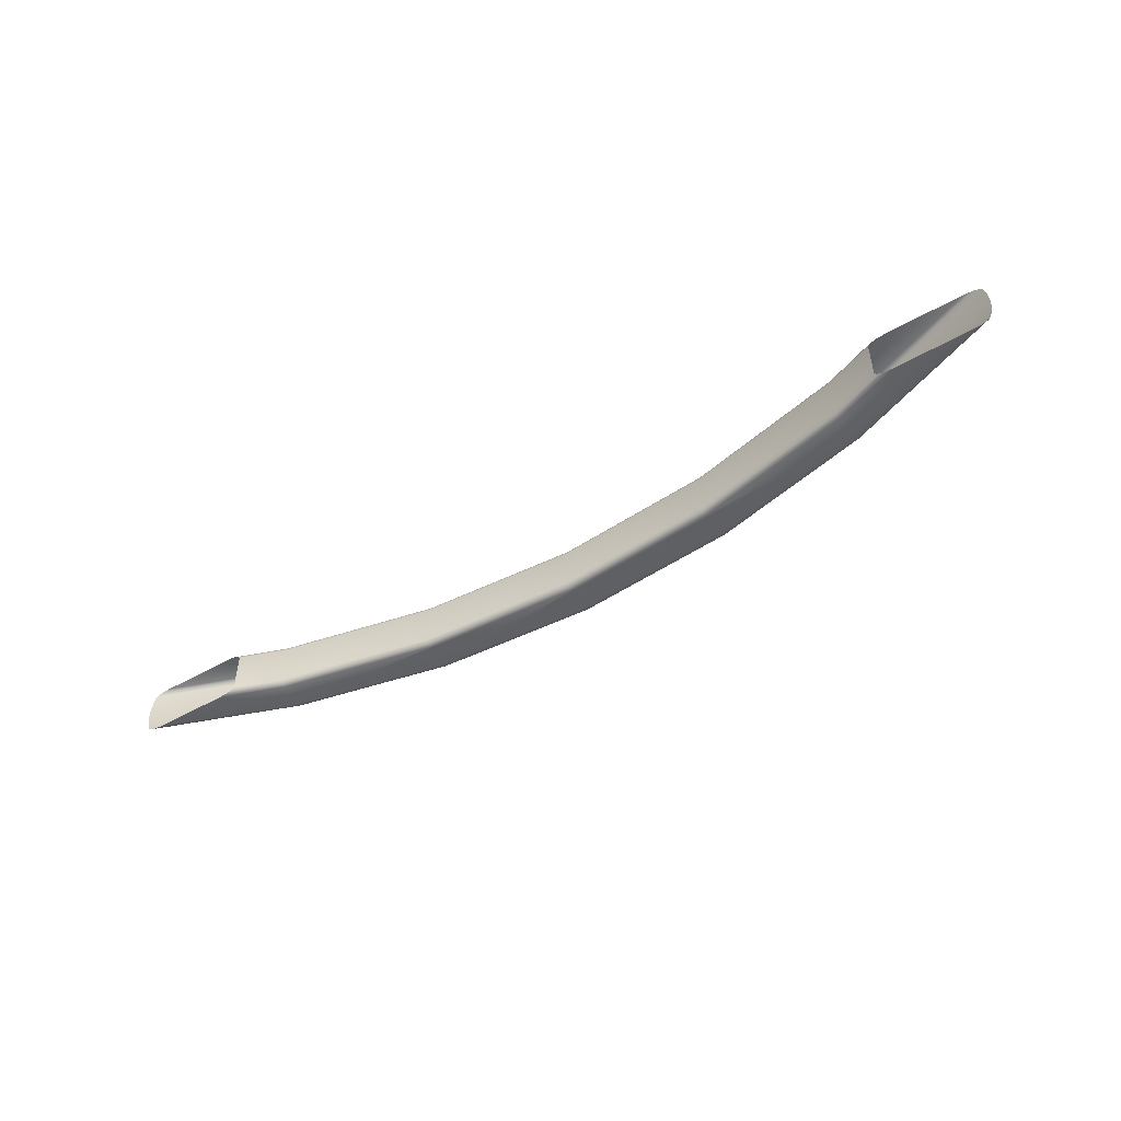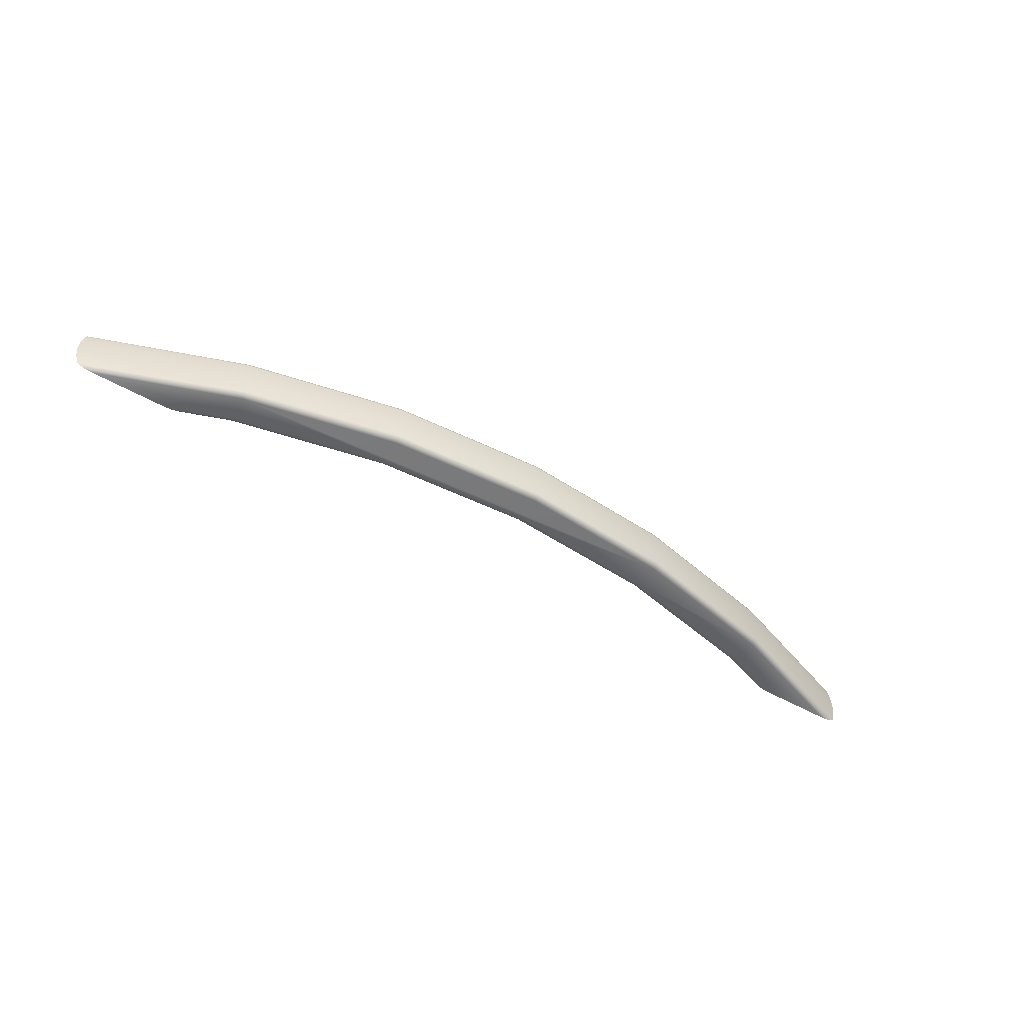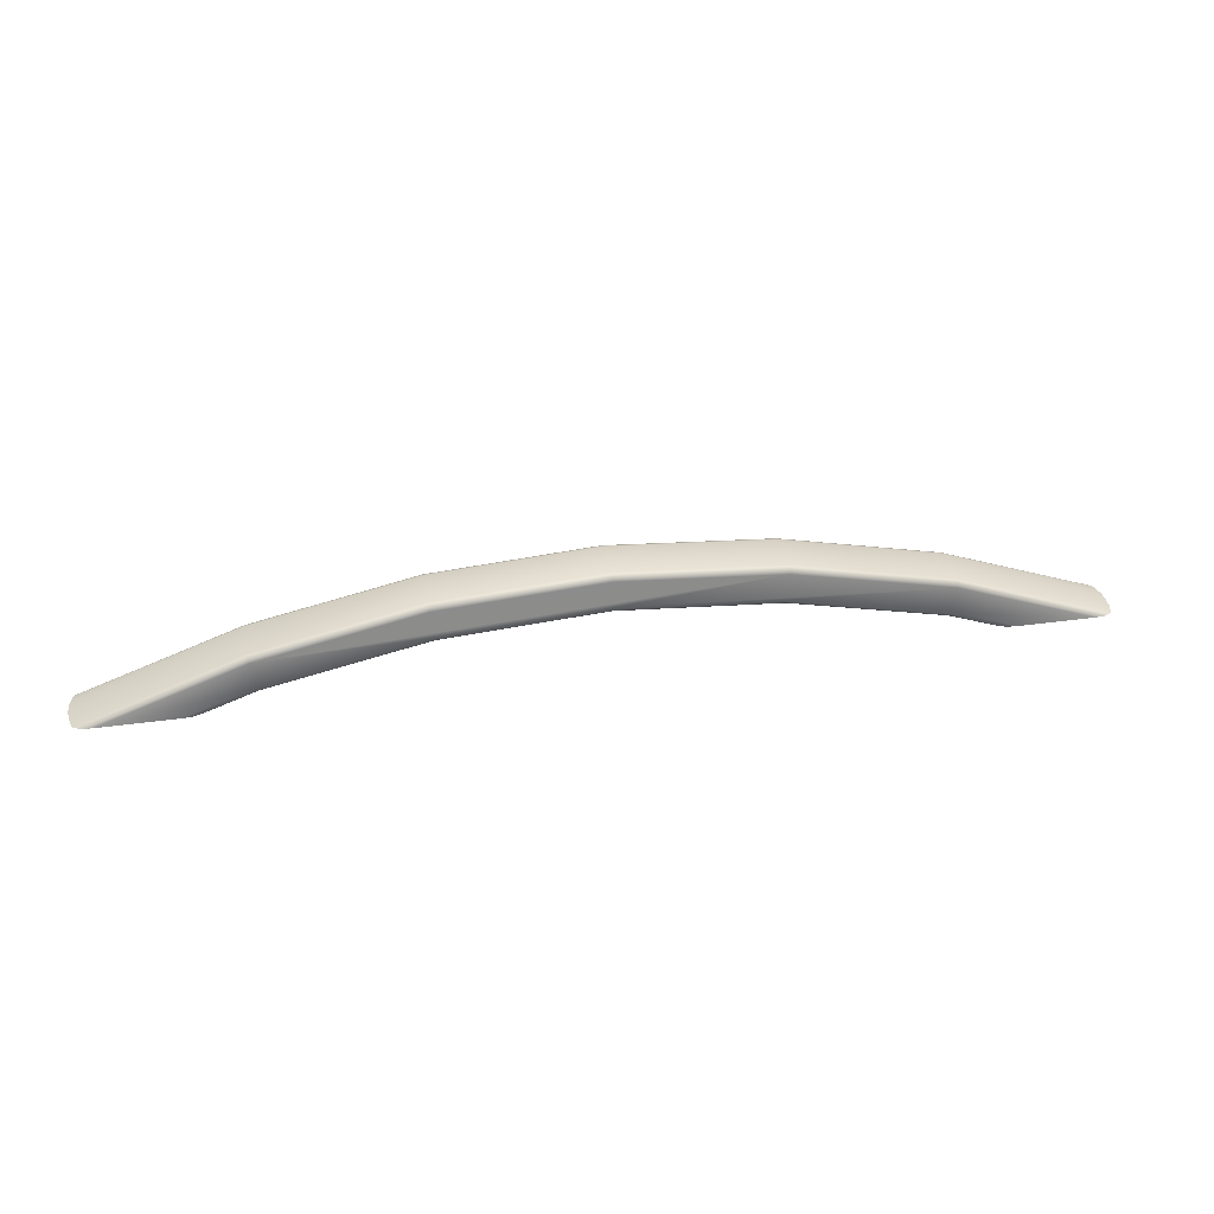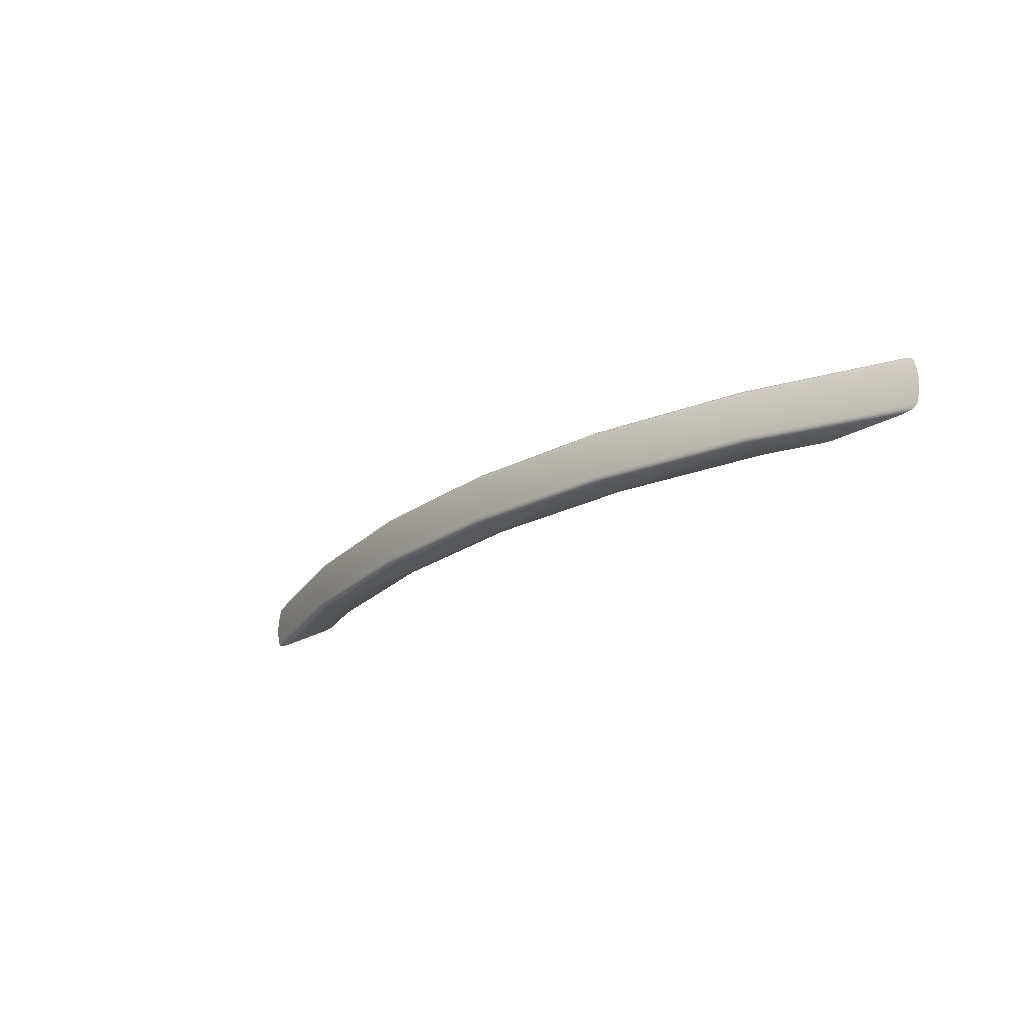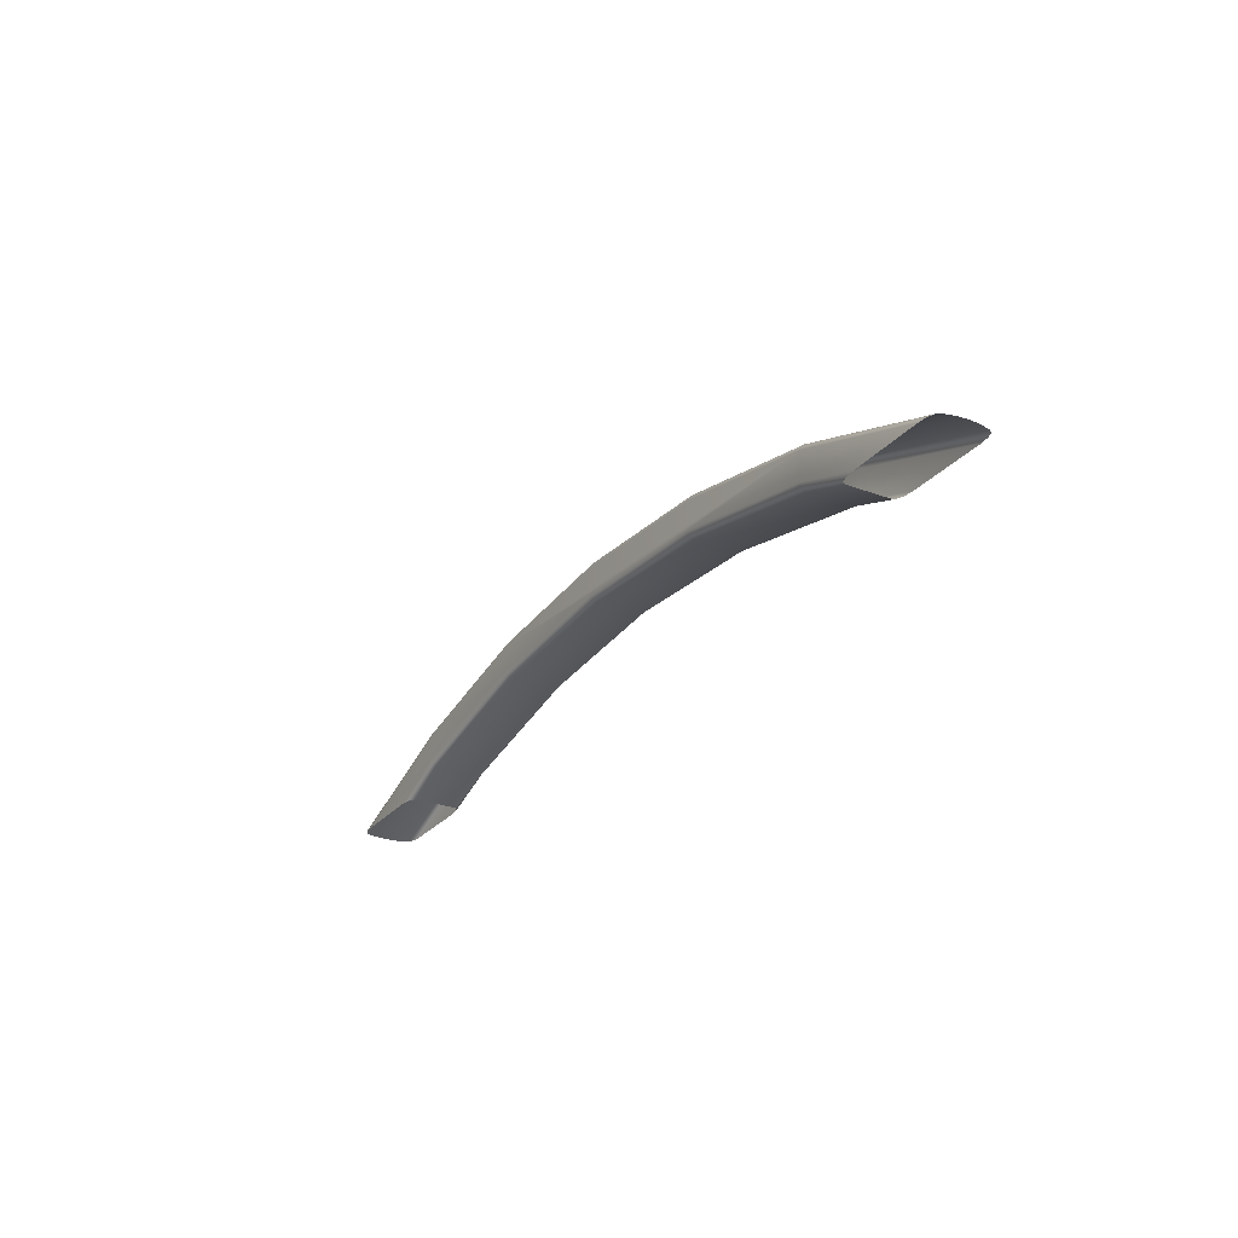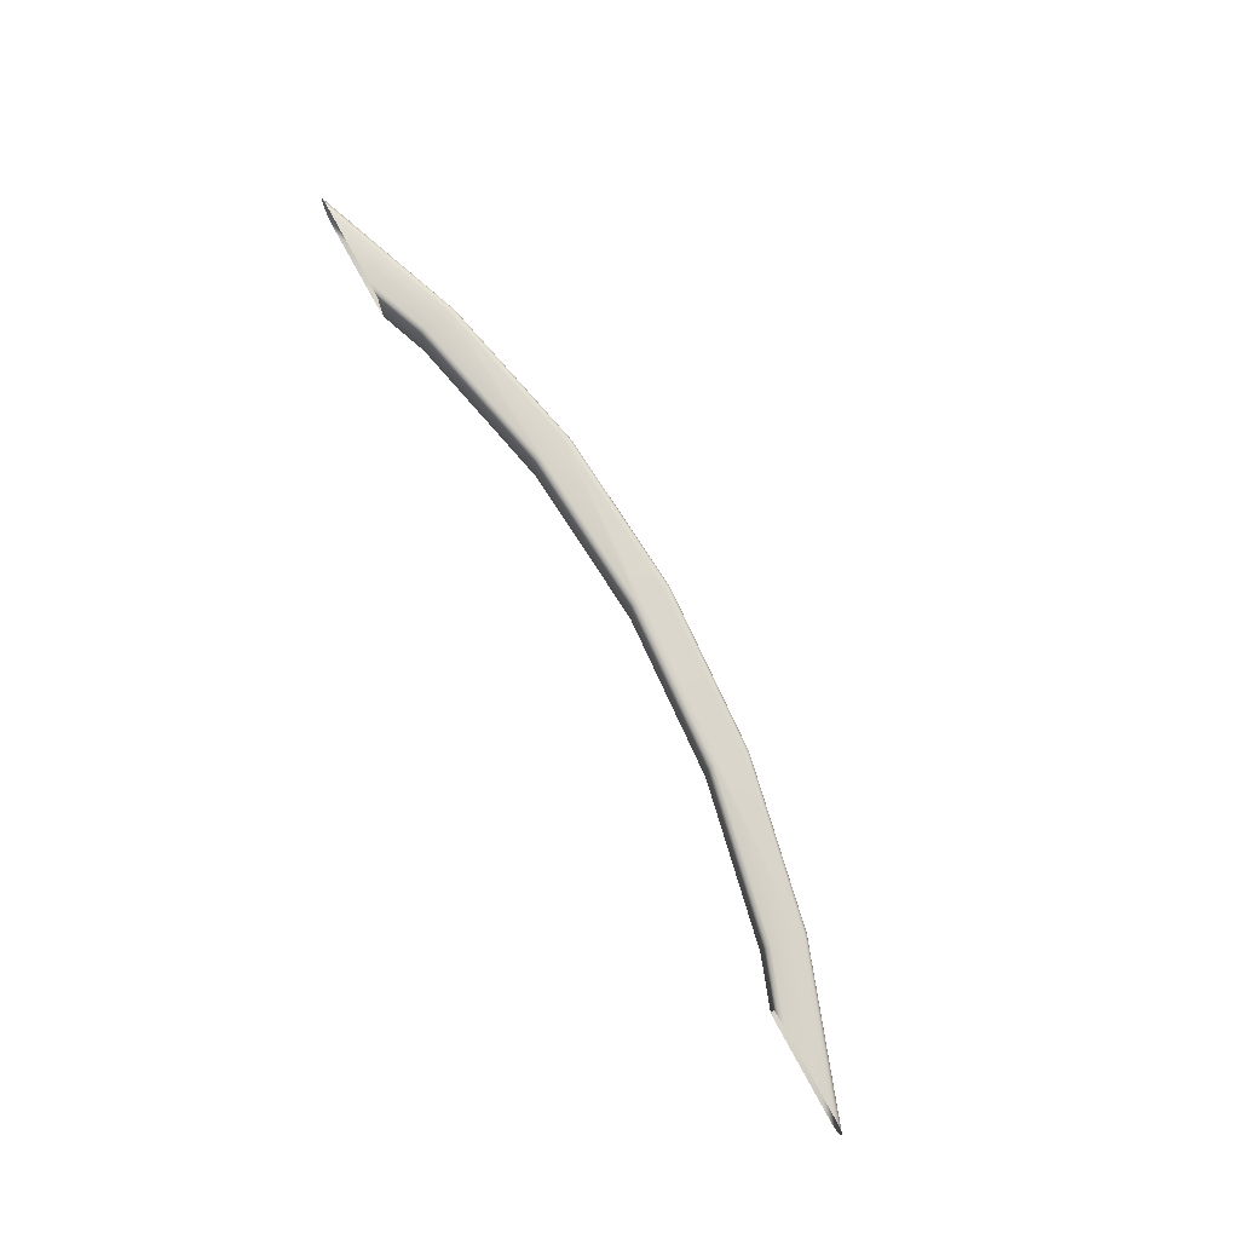
<metadata>
{"format":"obj","ext":"obj","renderer":"f3d","projection":"perspective","resolution":1024,"background":"white","views":[{"elev":-50.0,"azim":-147.8,"up":"+Y"},{"elev":-50.8,"azim":-32.1,"up":"+Y"},{"elev":34.0,"azim":-10.7,"up":"+Z"},{"elev":-23.0,"azim":45.8,"up":"+Y"},{"elev":-26.4,"azim":-120.4,"up":"+Z"},{"elev":77.3,"azim":-118.8,"up":"+Y"}]}
</metadata>
<code>
o instance_0/H1/ID4#ID4
v 0.3031 0.5823 0.5254
v 0.4507 0.5823 0.4721
v 0.4532 0.5923 0.4721
v 0.4484 0.5794 0.4721
v 0.303 0.5794 0.5246
v 0.3031 0.6027 0.5254
v 0.3027 0.5772 0.5225
v 0.4423 0.5772 0.4721
v 0.1525 0.5823 0.5575
v 0.1524 0.5794 0.5568
v 0.4541 0.6027 0.4721
v 0.1525 0.6231 0.5575
v 0.3031 0.6231 0.5254
v 0.3023 0.5764 0.5196
v 0.4339 0.5764 0.4721
v 0.1523 0.5772 0.5546
v 0.000335 0.5823 0.5683
v 0.000335 0.5794 0.5675
v 0.4532 0.6131 0.4721
v 0.000335 0.6231 0.5683
v 0.303 0.6261 0.5246
v 0.1524 0.6261 0.5568
v -0.1514 0.5764 0.5517
v 0.1521 0.5764 0.5517
v 0.000335 0.5764 0.5624
v -0.3016 0.5764 0.5196
v 0.000335 0.5764 0.5367
v -0.1496 0.5764 0.5261
v -0.2979 0.5764 0.4944
v -0.4333 0.5764 0.4721
v -0.3597 0.5764 0.4721
v 0.1502 0.5764 0.5261
v 0.2986 0.5764 0.4944
v 0.3604 0.5764 0.4721
v 0.000335 0.5772 0.5654
v -0.1518 0.5823 0.5575
v -0.1518 0.5794 0.5568
v -0.1518 0.6231 0.5575
v 0.000335 0.6261 0.5675
v 0.4507 0.6231 0.4721
v 0.4484 0.6261 0.4721
v 0.1523 0.6282 0.5546
v 0.3027 0.6282 0.5225
v -0.4416 0.5772 0.4721
v -0.302 0.5772 0.5225
v -0.2975 0.5772 0.4916
v -0.3513 0.5772 0.4721
v -0.1494 0.5772 0.5232
v 0.000335 0.5772 0.5338
v 0.15 0.5772 0.5232
v 0.2982 0.5772 0.4916
v 0.352 0.5772 0.4721
v -0.1516 0.5772 0.5546
v -0.3023 0.5794 0.5246
v -0.3025 0.5823 0.5254
v -0.3025 0.6231 0.5254
v -0.3025 0.6027 0.5254
v -0.1518 0.6261 0.5568
v 0.000335 0.6282 0.5654
v 0.4423 0.6282 0.4721
v 0.1521 0.629 0.5517
v 0.3023 0.629 0.5196
v -0.4478 0.5794 0.4721
v -0.2972 0.5794 0.4895
v -0.3452 0.5794 0.4721
v -0.1492 0.5794 0.5211
v 0.000335 0.5794 0.5316
v 0.1499 0.5794 0.5211
v 0.2979 0.5794 0.4895
v 0.3459 0.5794 0.4721
v -0.45 0.5823 0.4721
v -0.4525 0.5923 0.4721
v -0.3023 0.6261 0.5246
v -0.4525 0.6131 0.4721
v -0.1516 0.6282 0.5546
v 0.000335 0.629 0.5624
v 0.4339 0.629 0.4721
v 0.000335 0.629 0.5367
v 0.1502 0.629 0.5261
v 0.2986 0.629 0.4944
v 0.3604 0.629 0.4721
v -0.1514 0.629 0.5517
v -0.3016 0.629 0.5196
v -0.1496 0.629 0.5261
v -0.2979 0.629 0.4944
v -0.4333 0.629 0.4721
v -0.3597 0.629 0.4721
v -0.343 0.5823 0.4721
v -0.2971 0.5823 0.4887
v -0.1491 0.5823 0.5203
v 0.000335 0.5823 0.5309
v 0.1498 0.5823 0.5203
v 0.2978 0.5823 0.4887
v 0.3436 0.5823 0.4721
v -0.4534 0.6027 0.4721
v -0.4478 0.6261 0.4721
v -0.45 0.6231 0.4721
v -0.302 0.6282 0.5225
v 0.2982 0.6282 0.4916
v 0.352 0.6282 0.4721
v 0.15 0.6282 0.5232
v 0.000335 0.6282 0.5338
v -0.1494 0.6282 0.5232
v -0.2975 0.6282 0.4916
v -0.3513 0.6282 0.4721
v -0.4416 0.6282 0.4721
v -0.2971 0.6231 0.4887
v -0.343 0.6231 0.4721
v -0.1491 0.6231 0.5203
v 0.000335 0.6231 0.5309
v 0.1498 0.6231 0.5203
v 0.2978 0.6231 0.4887
v 0.3436 0.6231 0.4721
v 0.2979 0.6261 0.4895
v 0.3459 0.6261 0.4721
v 0.1499 0.6261 0.5211
v 0.000335 0.6261 0.5316
v -0.1492 0.6261 0.5211
v -0.2972 0.6261 0.4895
v -0.3452 0.6261 0.4721
f 1 2 3
f 3 2 1
f 1 4 2
f 2 4 1
f 4 1 5
f 5 1 4
f 6 1 3
f 3 1 6
f 7 4 5
f 5 4 7
f 4 7 8
f 8 7 4
f 9 5 1
f 1 5 9
f 5 9 10
f 10 9 5
f 6 3 11
f 11 3 6
f 12 6 13
f 13 6 12
f 6 12 9
f 9 12 6
f 9 1 6
f 6 1 9
f 14 8 7
f 7 8 14
f 8 14 15
f 15 14 8
f 16 5 10
f 10 5 16
f 5 16 7
f 7 16 5
f 17 10 9
f 9 10 17
f 10 17 18
f 18 17 10
f 6 11 19
f 19 11 6
f 12 17 9
f 9 17 12
f 17 12 20
f 20 12 17
f 6 19 13
f 13 19 6
f 21 12 13
f 13 12 21
f 12 21 22
f 22 21 12
f 23 24 25
f 25 24 23
f 24 23 26
f 26 23 24
f 24 26 27
f 27 26 24
f 27 26 28
f 28 26 27
f 28 26 29
f 29 26 28
f 29 26 30
f 30 26 29
f 29 30 31
f 31 30 29
f 27 14 24
f 24 14 27
f 14 27 32
f 32 27 14
f 14 32 33
f 33 32 14
f 14 33 15
f 15 33 14
f 15 33 34
f 34 33 15
f 24 7 16
f 16 7 24
f 7 24 14
f 14 24 7
f 35 10 18
f 18 10 35
f 10 35 16
f 16 35 10
f 36 18 17
f 17 18 36
f 18 36 37
f 37 36 18
f 20 36 17
f 17 36 20
f 36 20 38
f 38 20 36
f 22 20 12
f 12 20 22
f 20 22 39
f 39 22 20
f 13 19 40
f 40 19 13
f 41 13 40
f 40 13 41
f 13 41 21
f 21 41 13
f 21 42 22
f 22 42 21
f 42 21 43
f 43 21 42
f 44 26 45
f 45 26 44
f 26 44 30
f 30 44 26
f 31 46 29
f 29 46 31
f 46 31 47
f 47 31 46
f 29 48 28
f 28 48 29
f 48 29 46
f 46 29 48
f 28 49 27
f 27 49 28
f 49 28 48
f 48 28 49
f 49 32 27
f 27 32 49
f 32 49 50
f 50 49 32
f 50 33 32
f 32 33 50
f 33 50 51
f 51 50 33
f 51 34 33
f 33 34 51
f 34 51 52
f 52 51 34
f 25 16 35
f 35 16 25
f 16 25 24
f 24 25 16
f 53 25 35
f 35 25 53
f 25 53 23
f 23 53 25
f 45 23 53
f 53 23 45
f 23 45 26
f 26 45 23
f 37 35 18
f 18 35 37
f 35 37 53
f 53 37 35
f 36 54 37
f 37 54 36
f 54 36 55
f 55 36 54
f 38 55 36
f 36 55 38
f 55 38 56
f 56 38 55
f 55 56 57
f 57 56 55
f 39 38 20
f 20 38 39
f 38 39 58
f 58 39 38
f 22 59 39
f 39 59 22
f 59 22 42
f 42 22 59
f 41 43 21
f 21 43 41
f 43 41 60
f 60 41 43
f 43 61 42
f 42 61 43
f 61 43 62
f 62 43 61
f 63 45 54
f 54 45 63
f 45 63 44
f 44 63 45
f 47 64 46
f 46 64 47
f 64 47 65
f 65 47 64
f 46 66 48
f 48 66 46
f 66 46 64
f 64 46 66
f 48 67 49
f 49 67 48
f 67 48 66
f 66 48 67
f 67 50 49
f 49 50 67
f 50 67 68
f 68 67 50
f 68 51 50
f 50 51 68
f 51 68 69
f 69 68 51
f 69 52 51
f 51 52 69
f 52 69 70
f 70 69 52
f 54 53 37
f 37 53 54
f 53 54 45
f 45 54 53
f 55 63 54
f 54 63 55
f 63 55 71
f 71 55 63
f 72 55 57
f 57 55 72
f 73 38 58
f 58 38 73
f 38 73 56
f 56 73 38
f 74 57 56
f 56 57 74
f 59 58 39
f 39 58 59
f 58 59 75
f 75 59 58
f 42 76 59
f 59 76 42
f 76 42 61
f 61 42 76
f 60 62 43
f 43 62 60
f 62 60 77
f 77 60 62
f 62 78 61
f 61 78 62
f 78 62 79
f 79 62 78
f 79 62 80
f 80 62 79
f 80 62 77
f 77 62 80
f 80 77 81
f 81 77 80
f 61 82 76
f 76 82 61
f 82 61 83
f 83 61 82
f 83 61 78
f 78 61 83
f 83 78 84
f 84 78 83
f 83 84 85
f 85 84 83
f 83 85 86
f 86 85 83
f 86 85 87
f 87 85 86
f 64 88 89
f 89 88 64
f 88 64 65
f 65 64 88
f 66 89 90
f 90 89 66
f 89 66 64
f 64 66 89
f 66 91 67
f 67 91 66
f 91 66 90
f 90 66 91
f 67 92 68
f 68 92 67
f 92 67 91
f 91 67 92
f 68 93 69
f 69 93 68
f 93 68 92
f 92 68 93
f 69 94 70
f 70 94 69
f 94 69 93
f 93 69 94
f 72 71 55
f 55 71 72
f 95 72 57
f 57 72 95
f 96 56 73
f 73 56 96
f 56 96 97
f 97 96 56
f 75 73 58
f 58 73 75
f 73 75 98
f 98 75 73
f 95 57 74
f 74 57 95
f 74 56 97
f 97 56 74
f 76 75 59
f 59 75 76
f 75 76 82
f 82 76 75
f 81 99 80
f 80 99 81
f 99 81 100
f 100 81 99
f 80 101 79
f 79 101 80
f 101 80 99
f 99 80 101
f 79 102 78
f 78 102 79
f 102 79 101
f 101 79 102
f 102 84 78
f 78 84 102
f 84 102 103
f 103 102 84
f 103 85 84
f 84 85 103
f 85 103 104
f 104 103 85
f 104 87 85
f 85 87 104
f 87 104 105
f 105 104 87
f 83 106 98
f 98 106 83
f 106 83 86
f 86 83 106
f 82 98 75
f 75 98 82
f 98 82 83
f 83 82 98
f 88 107 89
f 89 107 88
f 107 88 108
f 108 88 107
f 89 109 90
f 90 109 89
f 109 89 107
f 107 89 109
f 90 110 91
f 91 110 90
f 110 90 109
f 109 90 110
f 91 111 92
f 92 111 91
f 111 91 110
f 110 91 111
f 92 112 93
f 93 112 92
f 112 92 111
f 111 92 112
f 93 113 94
f 94 113 93
f 113 93 112
f 112 93 113
f 98 96 73
f 73 96 98
f 96 98 106
f 106 98 96
f 100 114 99
f 99 114 100
f 114 100 115
f 115 100 114
f 99 116 101
f 101 116 99
f 116 99 114
f 114 99 116
f 101 117 102
f 102 117 101
f 117 101 116
f 116 101 117
f 117 103 102
f 102 103 117
f 103 117 118
f 118 117 103
f 118 104 103
f 103 104 118
f 104 118 119
f 119 118 104
f 119 105 104
f 104 105 119
f 105 119 120
f 120 119 105
f 108 119 107
f 107 119 108
f 119 108 120
f 120 108 119
f 107 118 109
f 109 118 107
f 118 107 119
f 119 107 118
f 109 117 110
f 110 117 109
f 117 109 118
f 118 109 117
f 111 117 116
f 116 117 111
f 117 111 110
f 110 111 117
f 112 116 114
f 114 116 112
f 116 112 111
f 111 112 116
f 113 114 115
f 115 114 113
f 114 113 112
f 112 113 114

</code>
